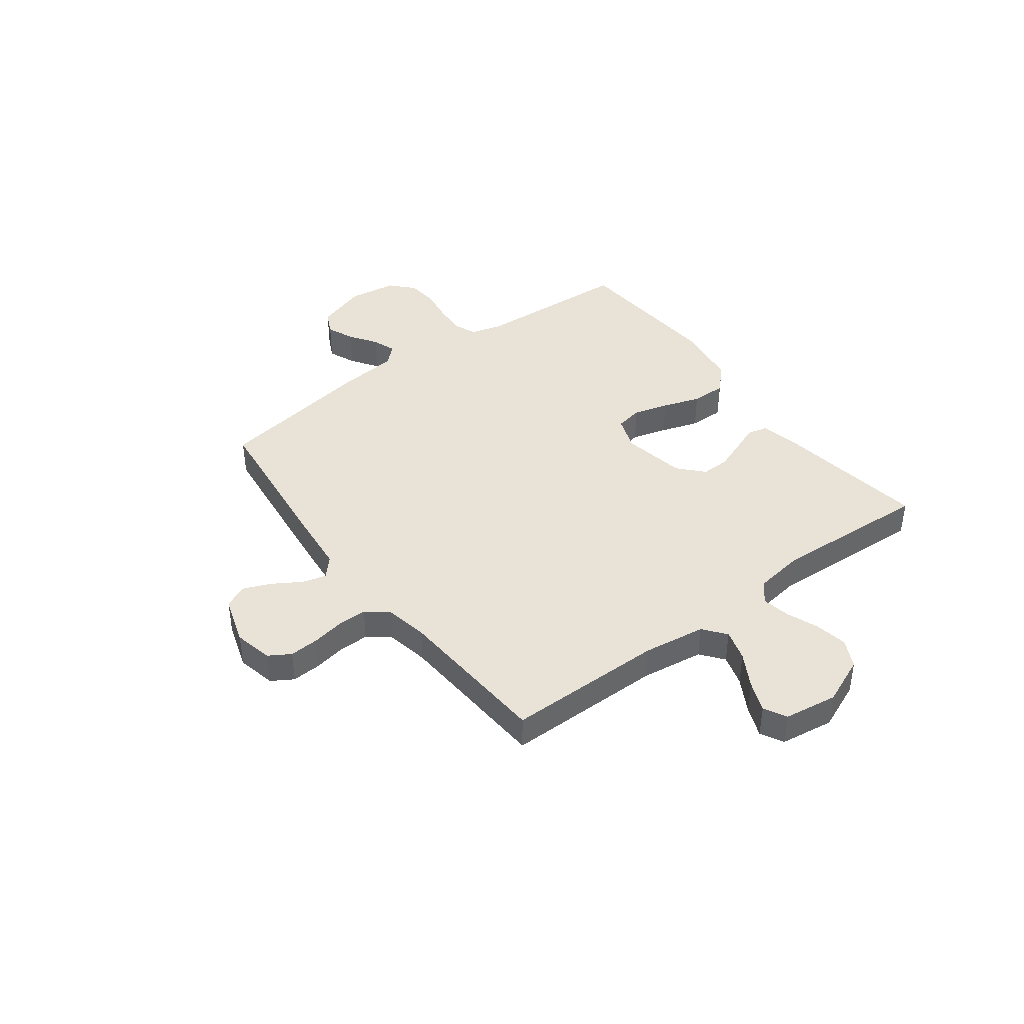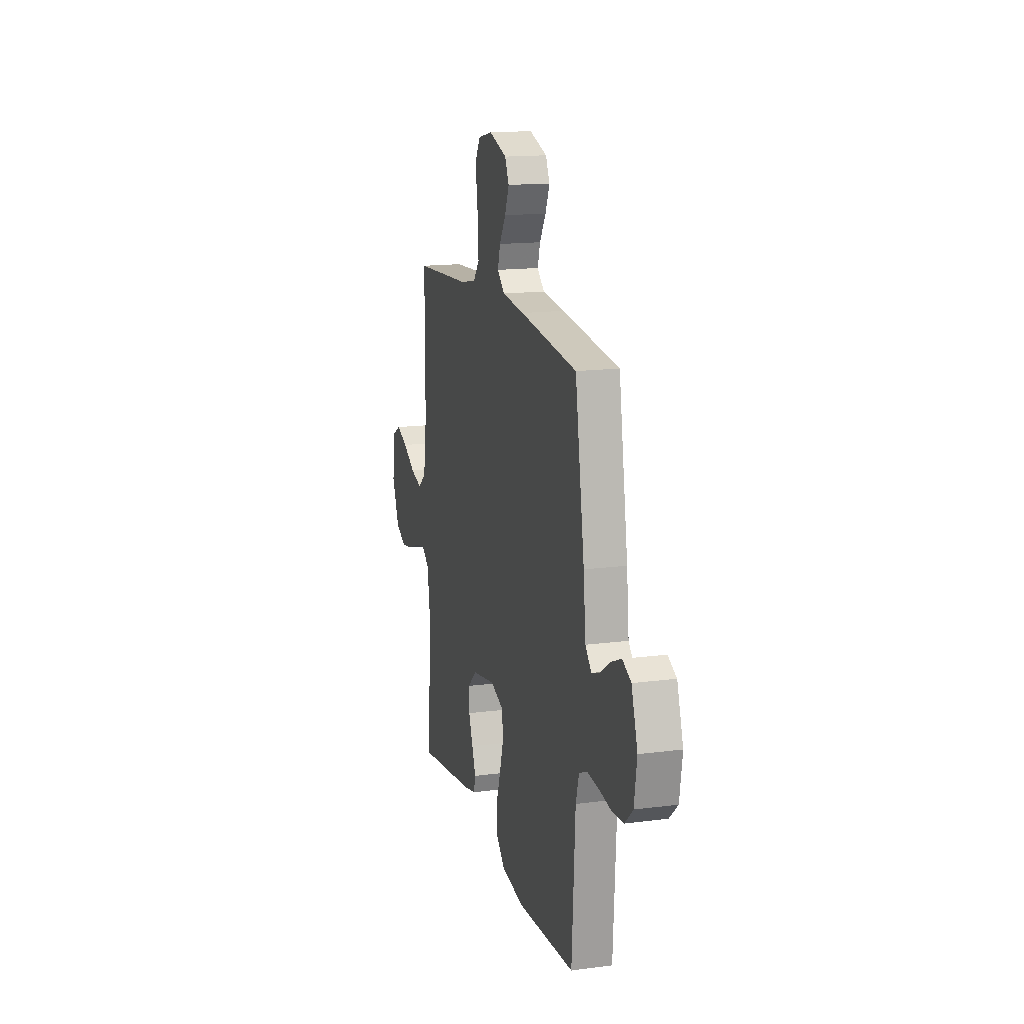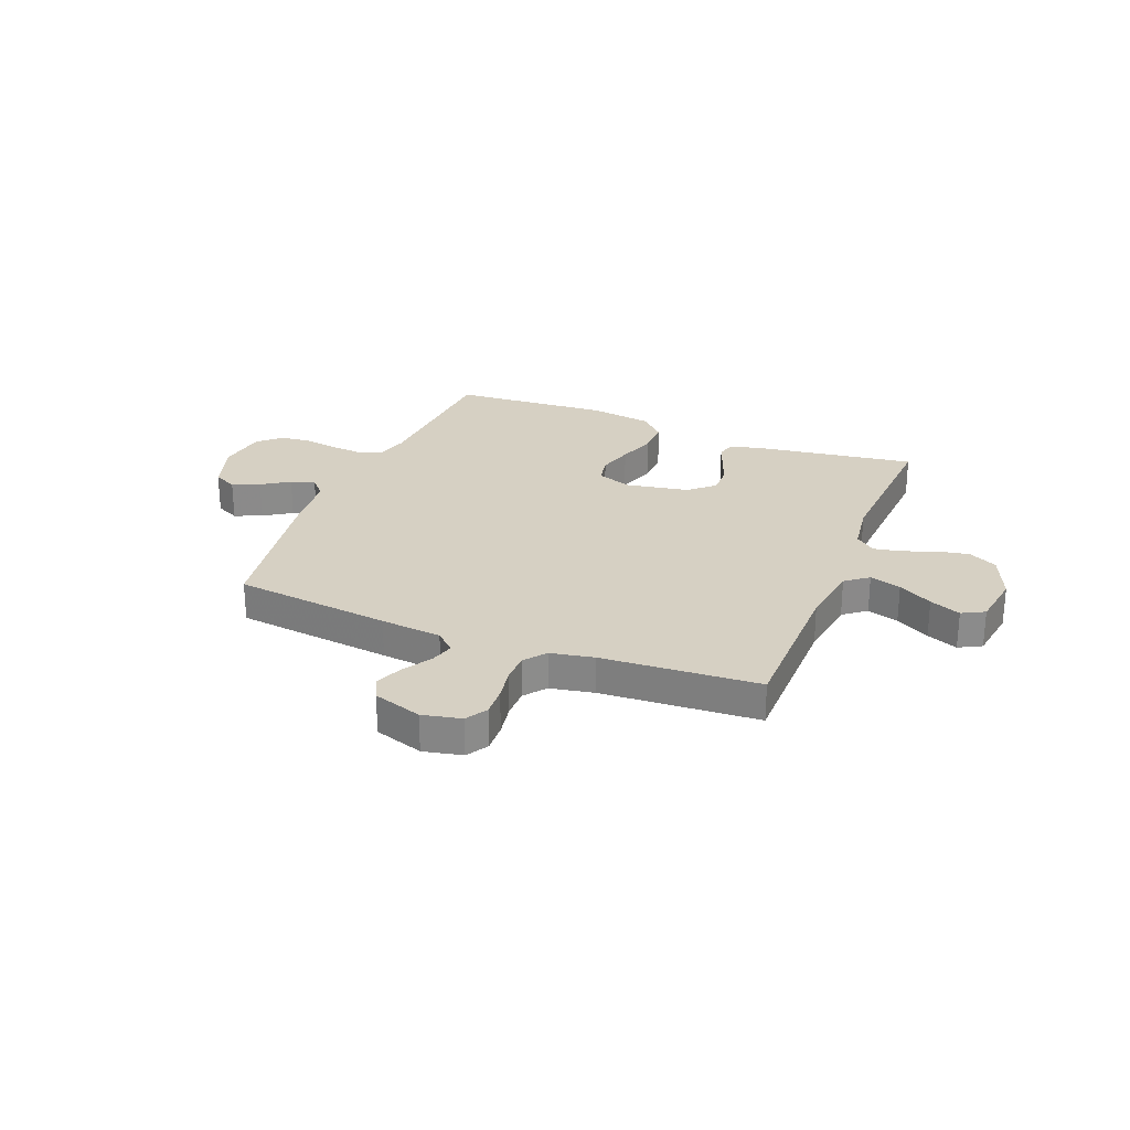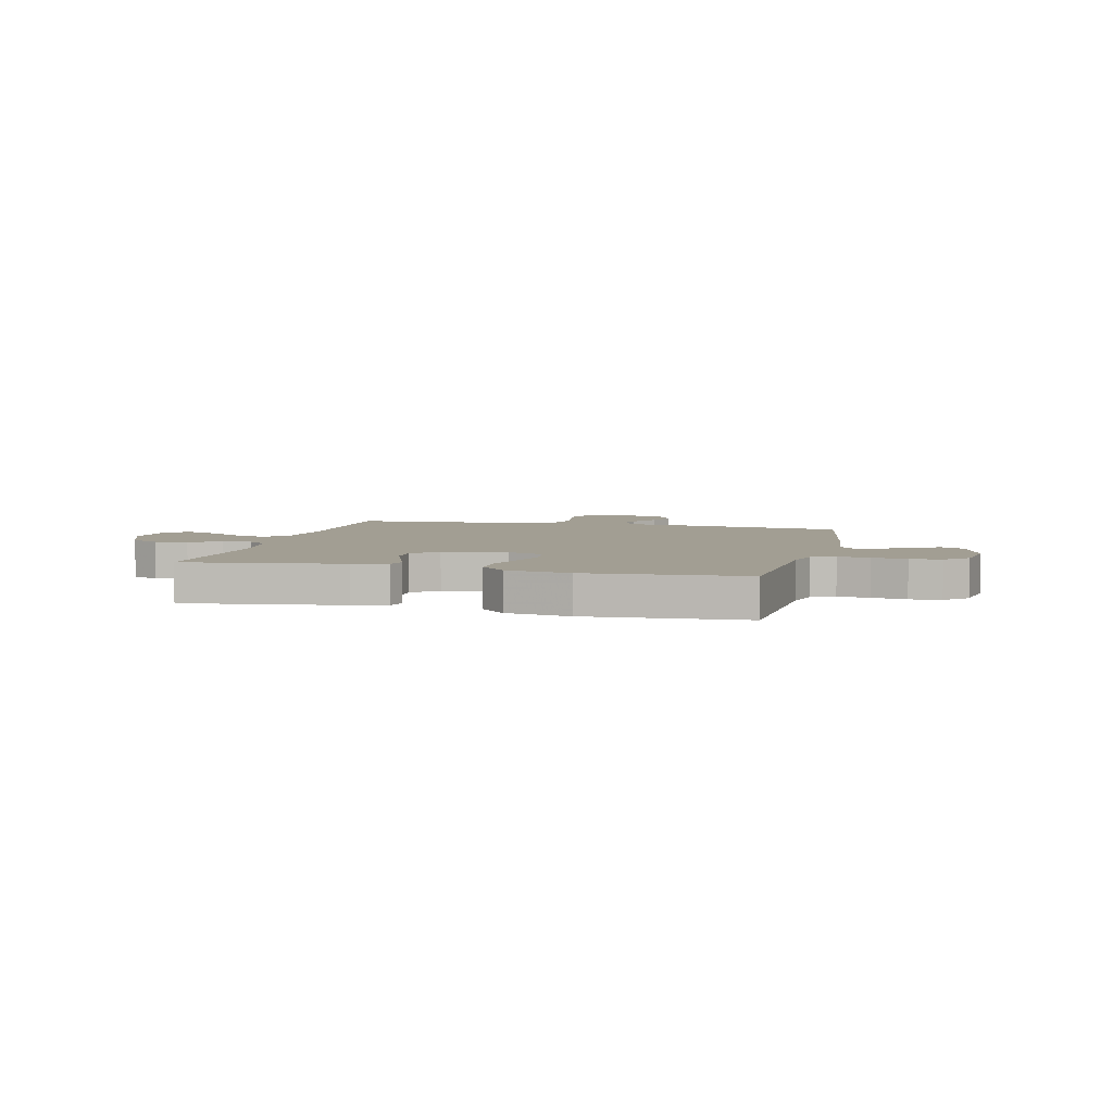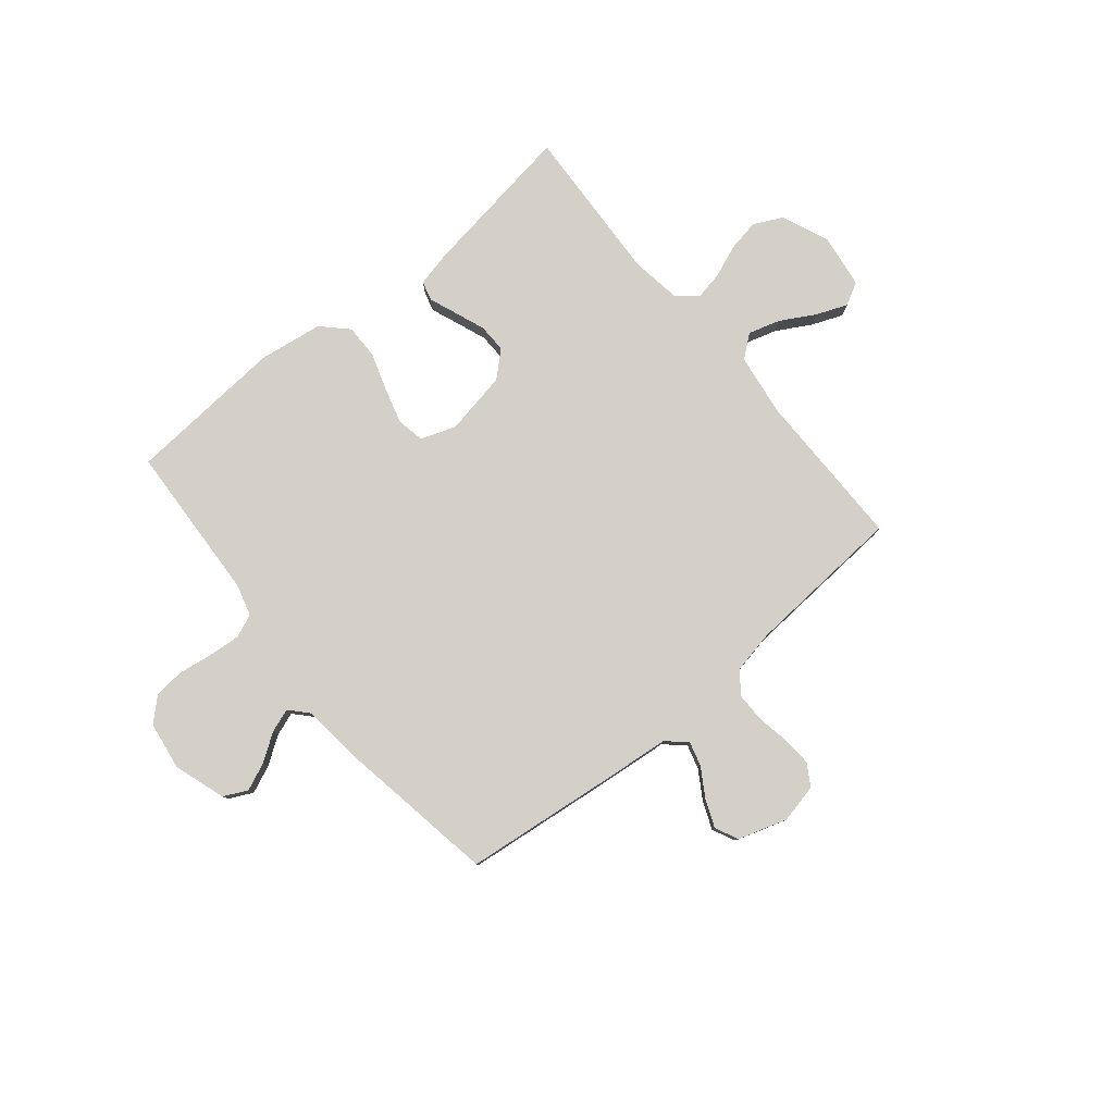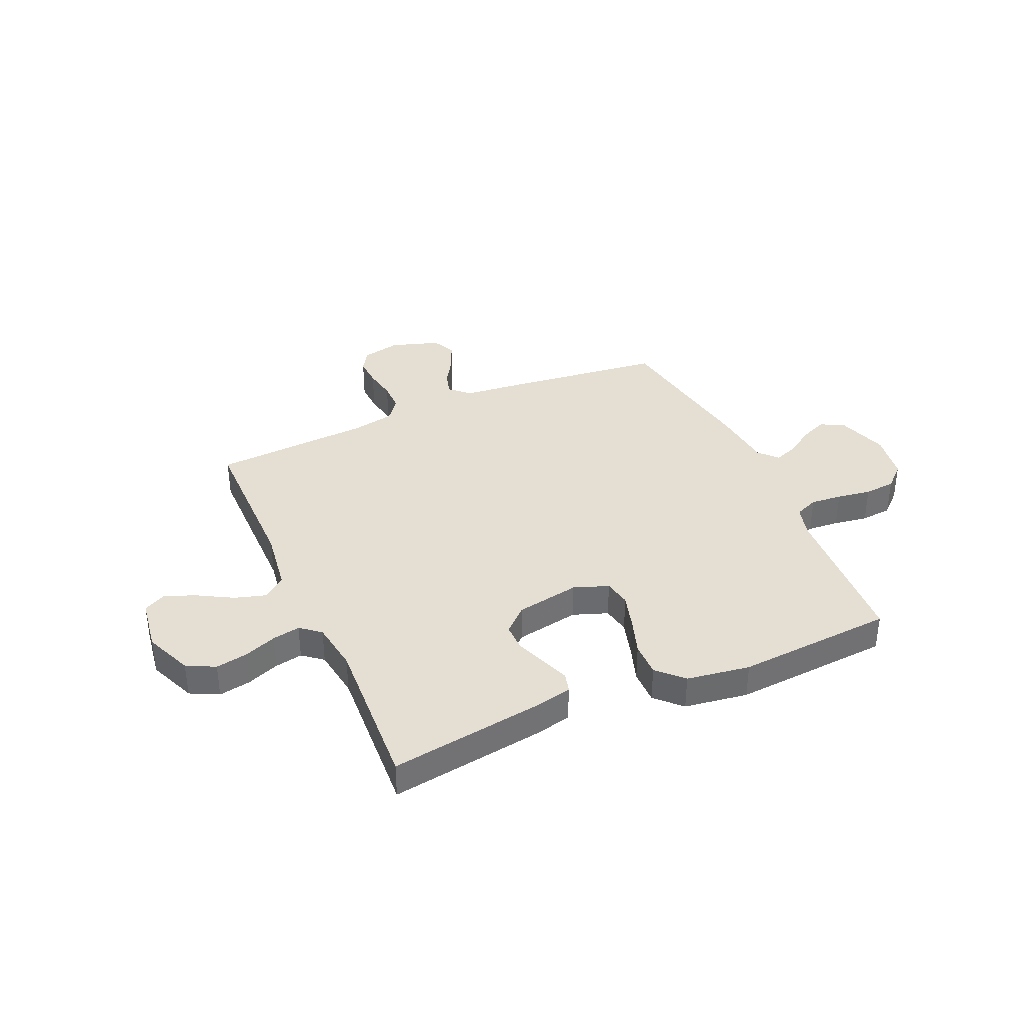
<metadata>
{"format":"obj","ext":"obj","renderer":"f3d","projection":"perspective","resolution":1024,"background":"white","views":[{"elev":41.5,"azim":53.1,"up":"+Y"},{"elev":15.6,"azim":-105.4,"up":"+Z"},{"elev":26.5,"azim":21.8,"up":"+Y"},{"elev":5.1,"azim":-166.0,"up":"+Y"},{"elev":79.9,"azim":-39.7,"up":"+Y"},{"elev":36.9,"azim":156.2,"up":"+Y"}]}
</metadata>
<code>
v -0.5 0.07 0.5
v -0.2 0.07 0.535
v -0.083 0.07 0.547
v -0.046 0.07 0.581
v -0.059 0.07 0.627
v -0.092 0.07 0.68
v -0.114 0.07 0.733
v -0.093 0.07 0.777
v 0 0.07 0.807
v 0.074 0.07 0.791
v 0.099 0.07 0.75
v 0.096 0.07 0.694
v 0.085 0.07 0.632
v 0.085 0.07 0.576
v 0.117 0.07 0.535
v 0.2 0.07 0.519
v 0.5 0.07 0.5
v 0.501 0.07 0.2
v 0.518 0.07 0.08
v 0.561 0.07 0.046
v 0.621 0.07 0.064
v 0.686 0.07 0.101
v 0.745 0.07 0.125
v 0.788 0.07 0.102
v 0.803 0.07 0
v 0.765 0.07 -0.091
v 0.711 0.07 -0.118
v 0.65 0.07 -0.107
v 0.588 0.07 -0.083
v 0.535 0.07 -0.073
v 0.497 0.07 -0.104
v 0.483 0.07 -0.2
v 0.5 0.07 -0.5
v 0.2 0.07 -0.456
v 0.135 0.07 -0.441
v 0.125 0.07 -0.404
v 0.145 0.07 -0.352
v 0.167 0.07 -0.294
v 0.168 0.07 -0.24
v 0.121 0.07 -0.197
v 0 0.07 -0.175
v -0.066 0.07 -0.199
v -0.076 0.07 -0.251
v -0.057 0.07 -0.318
v -0.033 0.07 -0.39
v -0.032 0.07 -0.456
v -0.079 0.07 -0.503
v -0.2 0.07 -0.521
v -0.5 0.07 -0.5
v -0.517 0.07 -0.2
v -0.534 0.07 -0.14
v -0.578 0.07 -0.122
v -0.638 0.07 -0.127
v -0.703 0.07 -0.137
v -0.762 0.07 -0.132
v -0.805 0.07 -0.092
v -0.819 0.07 0
v -0.787 0.07 0.098
v -0.742 0.07 0.12
v -0.69 0.07 0.098
v -0.638 0.07 0.063
v -0.593 0.07 0.047
v -0.561 0.07 0.082
v -0.549 0.07 0.2
v -0.5 0 0.5
v -0.2 0 0.535
v -0.083 0 0.547
v -0.046 0 0.581
v -0.059 0 0.627
v -0.092 0 0.68
v -0.114 0 0.733
v -0.093 0 0.777
v 0 0 0.807
v 0.074 0 0.791
v 0.099 0 0.75
v 0.096 0 0.694
v 0.085 0 0.632
v 0.085 0 0.576
v 0.117 0 0.535
v 0.2 0 0.519
v 0.5 0 0.5
v 0.501 0 0.2
v 0.518 0 0.08
v 0.561 0 0.046
v 0.621 0 0.064
v 0.686 0 0.101
v 0.745 0 0.125
v 0.788 0 0.102
v 0.803 0 0
v 0.765 0 -0.091
v 0.711 0 -0.118
v 0.65 0 -0.107
v 0.588 0 -0.083
v 0.535 0 -0.073
v 0.497 0 -0.104
v 0.483 0 -0.2
v 0.5 0 -0.5
v 0.2 0 -0.456
v 0.135 0 -0.441
v 0.125 0 -0.404
v 0.145 0 -0.352
v 0.167 0 -0.294
v 0.168 0 -0.24
v 0.121 0 -0.197
v 0 0 -0.175
v -0.066 0 -0.199
v -0.076 0 -0.251
v -0.057 0 -0.318
v -0.033 0 -0.39
v -0.032 0 -0.456
v -0.079 0 -0.503
v -0.2 0 -0.521
v -0.5 0 -0.5
v -0.517 0 -0.2
v -0.534 0 -0.14
v -0.578 0 -0.122
v -0.638 0 -0.127
v -0.703 0 -0.137
v -0.762 0 -0.132
v -0.805 0 -0.092
v -0.819 0 0
v -0.787 0 0.098
v -0.742 0 0.12
v -0.69 0 0.098
v -0.638 0 0.063
v -0.593 0 0.047
v -0.561 0 0.082
v -0.549 0 0.2
f 1 2 3
f 64 1 3
f 63 64 3
f 62 63 3 4
f 59 60 61
f 58 59 61
f 57 58 61
f 56 57 61
f 55 56 61
f 54 55 61
f 53 54 61
f 52 53 61 62
f 51 52 62 4
f 48 49 50
f 47 48 50
f 46 47 50
f 45 46 50
f 44 45 50
f 43 44 50 51
f 42 43 51 4
f 35 36 37
f 34 35 37
f 33 34 37
f 32 33 37
f 31 32 37 38
f 30 31 38 39
f 27 28 29
f 26 27 29
f 25 26 29
f 24 25 29
f 23 24 29
f 22 23 29
f 21 22 29
f 20 21 29 30
f 30 39 40
f 20 30 40
f 19 20 40
f 16 17 18
f 19 40 41
f 18 19 41
f 16 18 41
f 15 16 41
f 11 12 13
f 10 11 13
f 9 10 13
f 8 9 13
f 7 8 13
f 6 7 13
f 5 6 13
f 4 5 13 14
f 15 41 42
f 14 15 42
f 4 14 42
f 67 66 65
f 67 65 128
f 67 128 127
f 68 67 127 126
f 125 124 123
f 125 123 122
f 125 122 121
f 125 121 120
f 125 120 119
f 125 119 118
f 125 118 117
f 126 125 117 116
f 68 126 116 115
f 114 113 112
f 114 112 111
f 114 111 110
f 114 110 109
f 114 109 108
f 115 114 108 107
f 68 115 107 106
f 101 100 99
f 101 99 98
f 101 98 97
f 101 97 96
f 102 101 96 95
f 103 102 95 94
f 93 92 91
f 93 91 90
f 93 90 89
f 93 89 88
f 93 88 87
f 93 87 86
f 93 86 85
f 94 93 85 84
f 104 103 94
f 104 94 84
f 104 84 83
f 82 81 80
f 105 104 83
f 105 83 82
f 105 82 80
f 105 80 79
f 77 76 75
f 77 75 74
f 77 74 73
f 77 73 72
f 77 72 71
f 77 71 70
f 77 70 69
f 78 77 69 68
f 106 105 79
f 106 79 78
f 106 78 68
f 1 65 66 2
f 2 66 67 3
f 3 67 68 4
f 4 68 69 5
f 5 69 70 6
f 6 70 71 7
f 7 71 72 8
f 8 72 73 9
f 9 73 74 10
f 10 74 75 11
f 11 75 76 12
f 12 76 77 13
f 13 77 78 14
f 14 78 79 15
f 15 79 80 16
f 16 80 81 17
f 17 81 82 18
f 18 82 83 19
f 19 83 84 20
f 20 84 85 21
f 21 85 86 22
f 22 86 87 23
f 23 87 88 24
f 24 88 89 25
f 25 89 90 26
f 26 90 91 27
f 27 91 92 28
f 28 92 93 29
f 29 93 94 30
f 30 94 95 31
f 31 95 96 32
f 32 96 97 33
f 33 97 98 34
f 34 98 99 35
f 35 99 100 36
f 36 100 101 37
f 37 101 102 38
f 38 102 103 39
f 39 103 104 40
f 40 104 105 41
f 41 105 106 42
f 42 106 107 43
f 43 107 108 44
f 44 108 109 45
f 45 109 110 46
f 46 110 111 47
f 47 111 112 48
f 48 112 113 49
f 49 113 114 50
f 50 114 115 51
f 51 115 116 52
f 52 116 117 53
f 53 117 118 54
f 54 118 119 55
f 55 119 120 56
f 56 120 121 57
f 57 121 122 58
f 58 122 123 59
f 59 123 124 60
f 60 124 125 61
f 61 125 126 62
f 62 126 127 63
f 63 127 128 64
f 64 128 65 1

</code>
